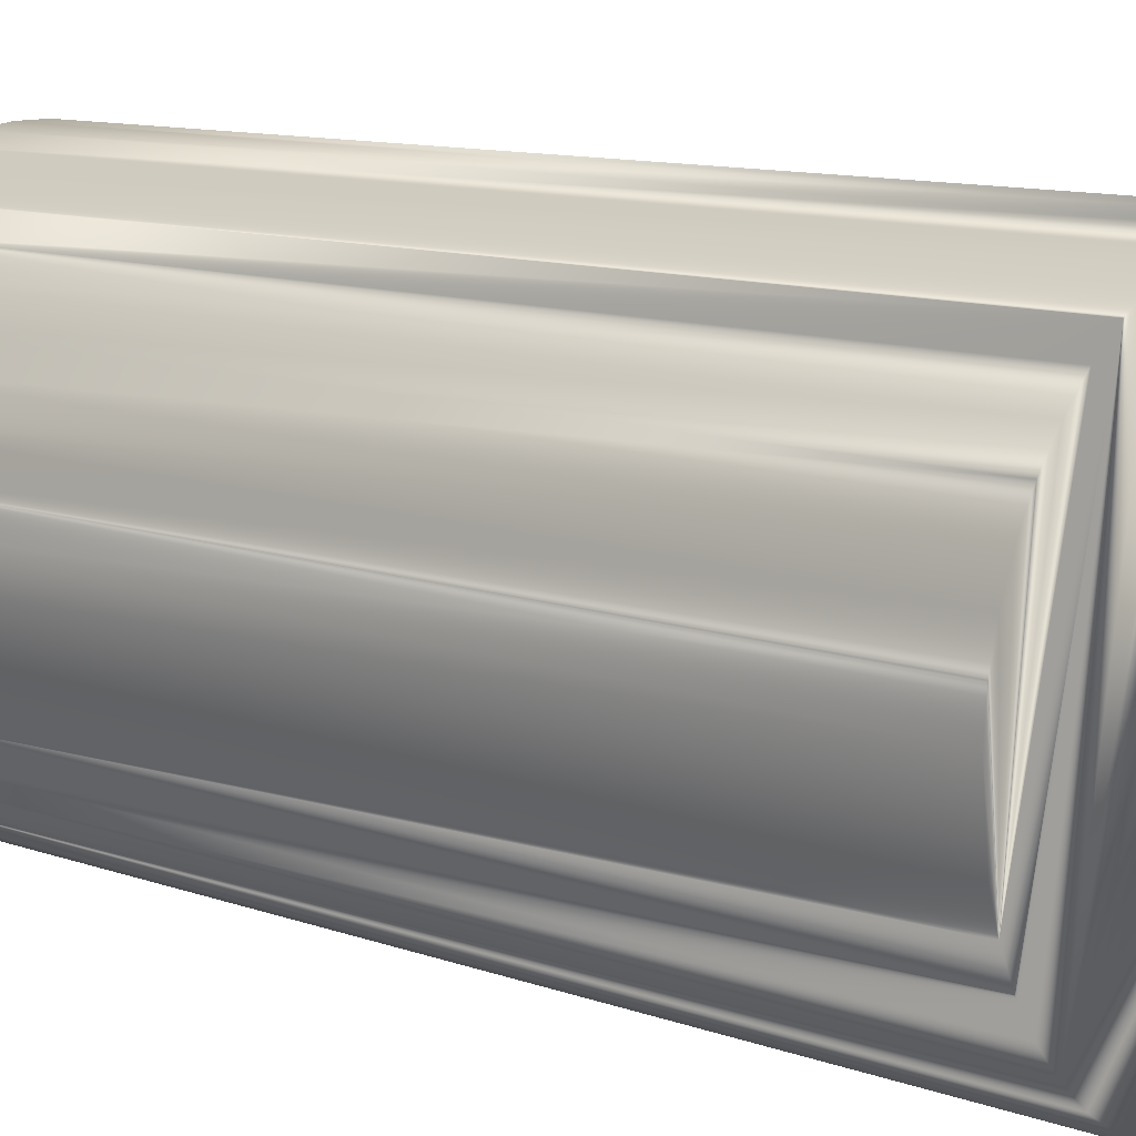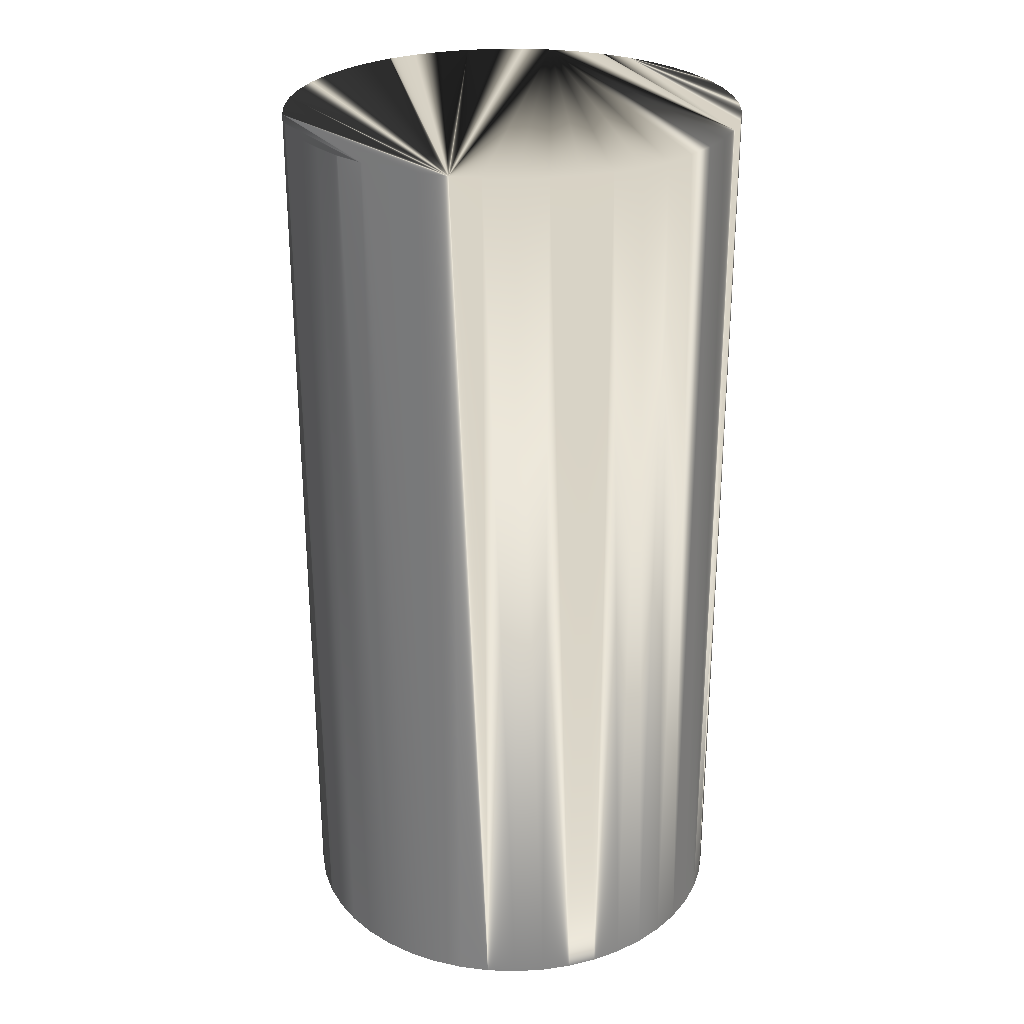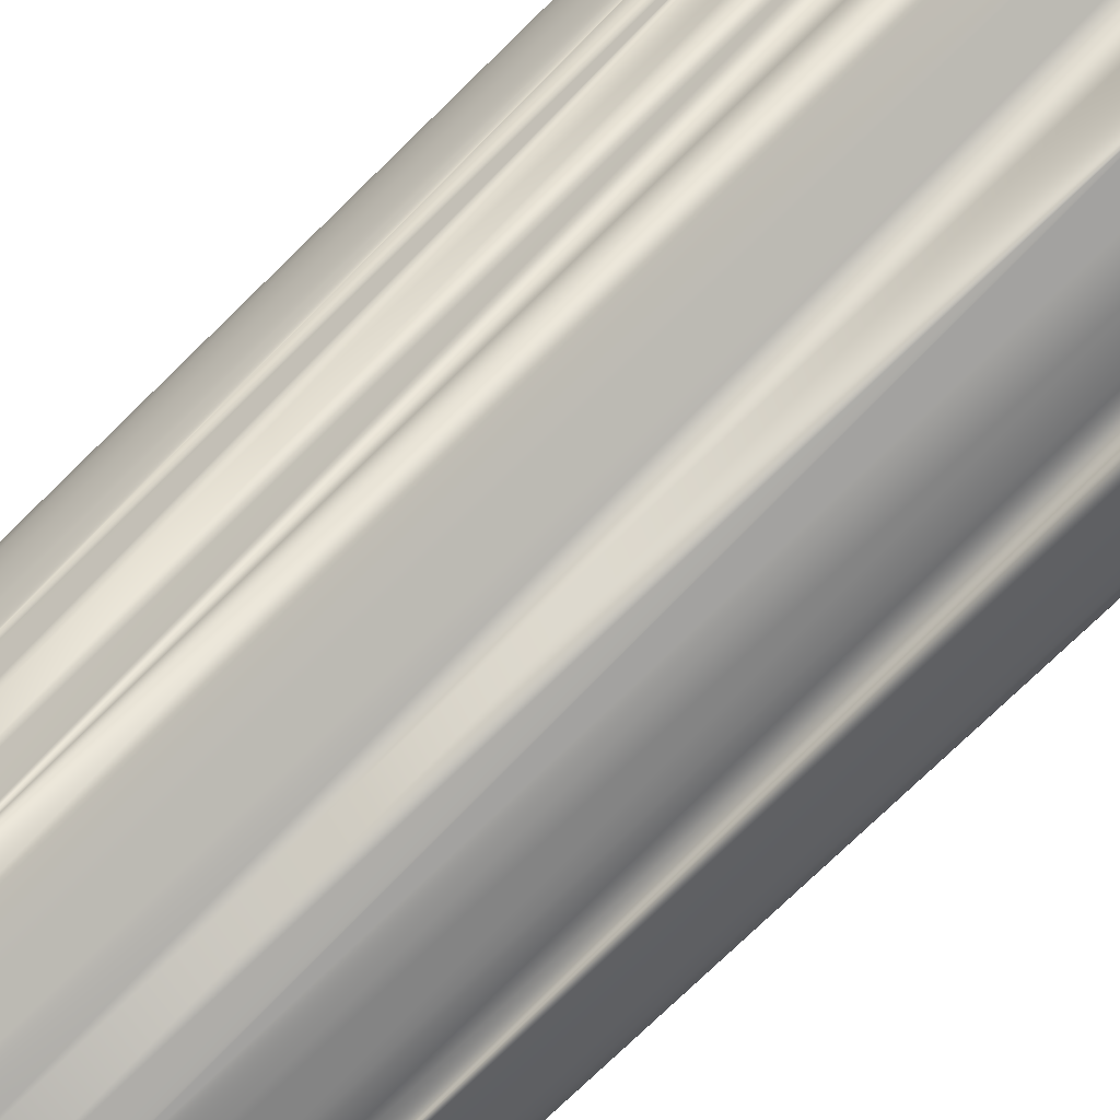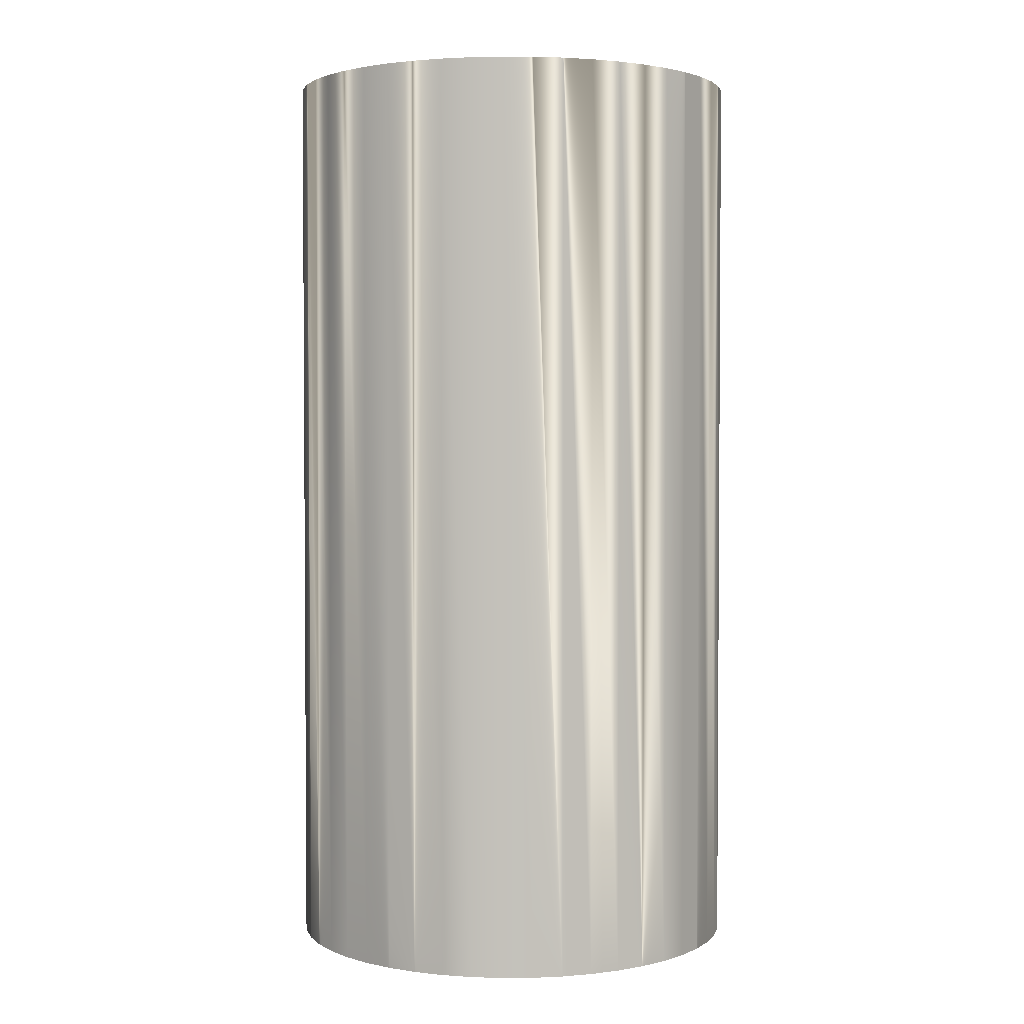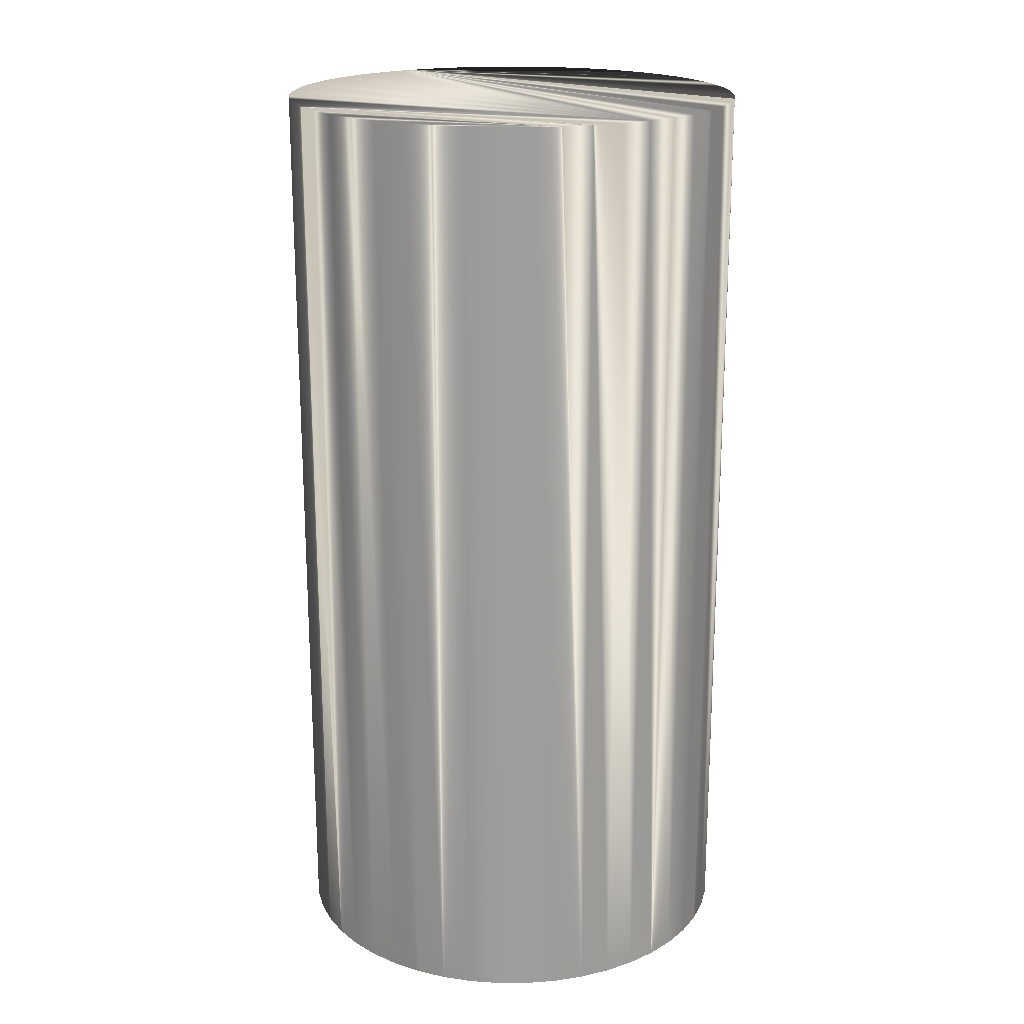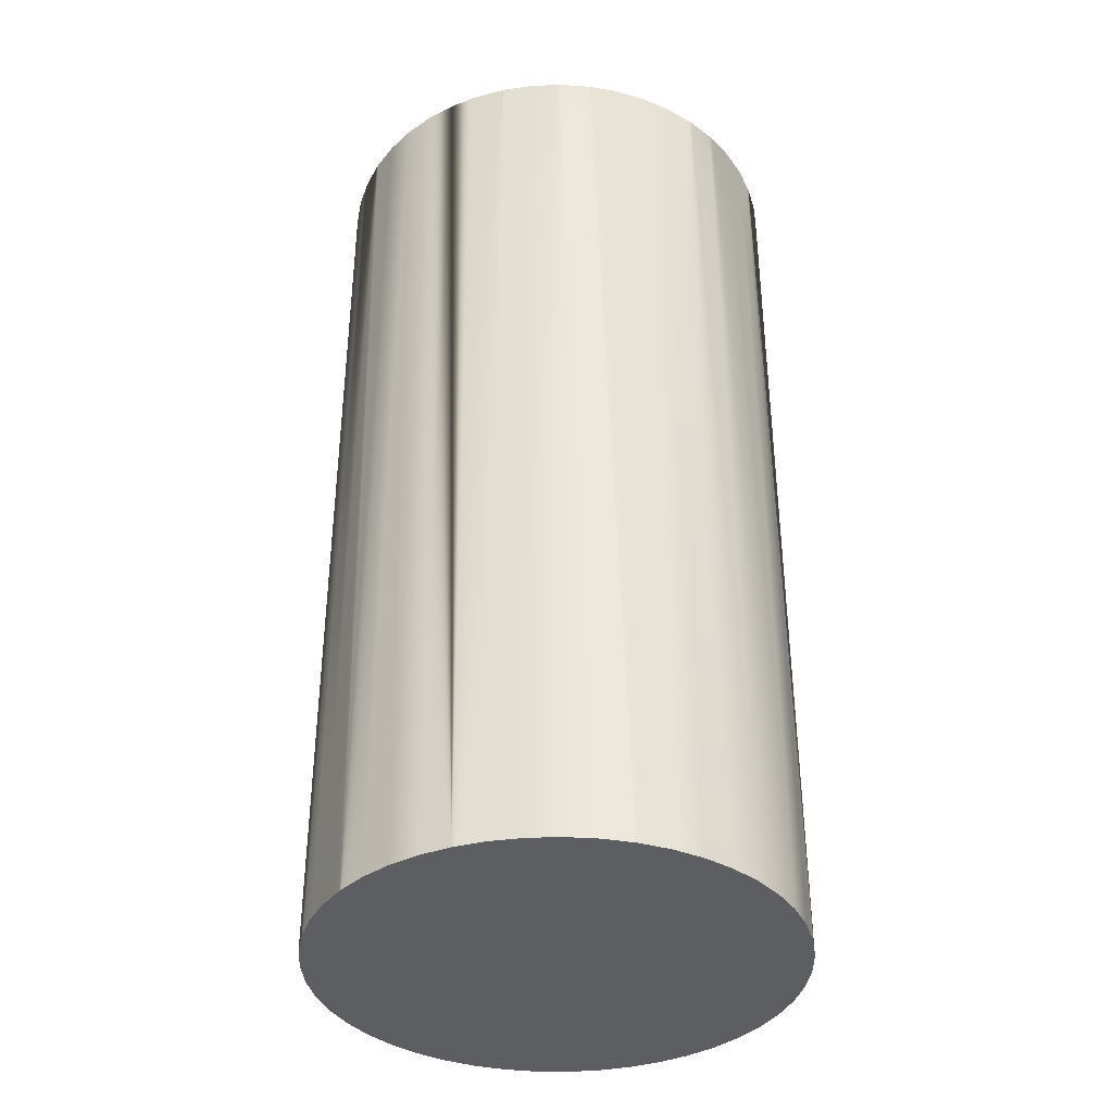
<metadata>
{"format":"obj","ext":"obj","renderer":"f3d","projection":"perspective","resolution":1024,"background":"white","views":[{"elev":10.5,"azim":132.7,"up":"+Z"},{"elev":27.7,"azim":-35.3,"up":"+Y"},{"elev":-75.1,"azim":134.3,"up":"+Z"},{"elev":2.5,"azim":105.9,"up":"+Y"},{"elev":19.7,"azim":99.3,"up":"+Y"},{"elev":-37.3,"azim":-119.9,"up":"+Y"}]}
</metadata>
<code>
v 3.928 0 38.45
v 2.323 0 35.52
v 1.122 0 32.41
v 0.3482 0 29.16
v 0.01396 0 25.84
v 42.97 0 7.62
v 0.1256 0 22.5
v 0.681 0 19.2
v 1.67 0 16.01
v 3.076 0 12.99
v 4.873 0 10.17
v 7.029 0 7.62
v 9.506 0 5.38
v 45.13 0 10.17
v 46.92 0 12.99
v 48.33 0 16.01
v 36.28 0 47.31
v 33.2 0 48.62
v 29.98 0 49.5
v 12.26 0 3.49
v 40.49 0 5.38
v 15.24 0 1.984
v 37.74 0 3.49
v 49.32 0 19.2
v 49.87 0 22.5
v 49.99 0 25.84
v 49.65 0 29.16
v 48.88 0 32.41
v 5.909 0 41.14
v 47.68 0 35.52
v 46.07 0 38.45
v 20.02 0 49.5
v 16.8 0 48.62
v 8.23 0 43.54
v 13.72 0 47.31
v 10.85 0 45.61
v 34.76 0 1.984
v 31.6 0 0.8883
v 18.4 0 0.8883
v 21.67 0 0.2231
v 28.33 0 0.2231
v 25 0 0
v 44.09 0 41.14
v 41.77 0 43.54
v 39.15 0 45.61
v 26.67 0 49.94
v 23.33 0 49.94
v 25 100 0
v 21.67 0 0.2231
v 21.67 100 0.2231
v 18.4 0 0.8883
v 15.24 0 1.984
v 18.4 100 0.8883
v 15.24 100 1.984
v 12.26 0 3.49
v 9.506 0 5.38
v 9.506 100 5.38
v 7.029 100 7.62
v 7.029 0 7.62
v 4.873 0 10.17
v 4.873 100 10.17
v 3.076 0 12.99
v 3.076 100 12.99
v 1.67 0 16.01
v 1.67 100 16.01
v 0.681 0 19.2
v 0.1256 0 22.5
v 0.681 100 19.2
v 0.1256 100 22.5
v 0.01396 100 25.84
v 0.01396 0 25.84
v 0.3482 0 29.16
v 0.3482 100 29.16
v 1.122 0 32.41
v 1.122 100 32.41
v 2.323 0 35.52
v 3.928 0 38.45
v 2.323 100 35.52
v 3.928 100 38.45
v 5.909 0 41.14
v 8.23 0 43.54
v 10.85 0 45.61
v 13.72 0 47.31
v 16.8 0 48.62
v 20.02 0 49.5
v 23.33 0 49.94
v 26.67 0 49.94
v 29.98 0 49.5
v 33.2 0 48.62
v 36.28 0 47.31
v 33.2 100 48.62
v 36.28 100 47.31
v 39.15 0 45.61
v 41.77 0 43.54
v 44.09 100 41.14
v 44.09 0 41.14
v 46.07 0 38.45
v 47.68 0 35.52
v 47.68 100 35.52
v 48.88 0 32.41
v 48.88 100 32.41
v 49.65 0 29.16
v 49.99 0 25.84
v 49.99 100 25.84
v 49.87 0 22.5
v 49.87 100 22.5
v 49.32 0 19.2
v 49.32 100 19.2
v 48.33 0 16.01
v 46.92 0 12.99
v 46.92 100 12.99
v 45.13 0 10.17
v 42.97 0 7.62
v 42.97 100 7.62
v 40.49 0 5.38
v 37.74 0 3.49
v 37.74 100 3.49
v 34.76 100 1.984
v 34.76 0 1.984
v 31.6 0 0.8883
v 31.6 100 0.8883
v 28.33 0 0.2231
v 25 0 0
v 40.49 100 5.38
v 8.23 100 43.54
v 10.85 100 45.61
v 13.72 100 47.31
v 16.8 100 48.62
v 20.02 100 49.5
v 23.33 100 49.94
v 26.67 100 49.94
v 29.98 100 49.5
v 45.13 100 10.17
v 28.33 100 0.2231
v 5.909 100 41.14
v 12.26 100 3.49
v 39.15 100 45.61
v 41.77 100 43.54
v 48.33 100 16.01
v 46.07 100 38.45
v 49.65 100 29.16
f 29 6 14
f 29 1 6
f 6 1 2
f 6 2 3
f 3 4 6
f 6 4 5
f 6 5 7
f 7 8 6
f 6 8 9
f 6 9 10
f 10 11 6
f 6 11 12
f 6 12 13
f 37 23 22
f 14 15 29
f 29 15 16
f 29 16 24
f 45 17 29
f 29 17 18
f 29 18 19
f 13 20 6
f 6 20 22
f 6 22 21
f 21 22 23
f 24 25 29
f 29 25 26
f 29 26 27
f 27 28 29
f 29 28 30
f 29 30 31
f 32 33 29
f 29 33 35
f 29 35 34
f 34 35 36
f 37 22 38
f 38 22 39
f 38 39 41
f 41 39 40
f 41 40 42
f 31 43 29
f 29 43 44
f 29 44 45
f 19 46 29
f 29 46 47
f 29 47 32
f 134 123 48
f 48 123 49
f 48 49 50
f 50 49 51
f 50 51 53
f 53 51 52
f 53 52 54
f 54 52 55
f 54 55 136
f 136 55 56
f 136 56 57
f 57 56 59
f 57 59 58
f 58 59 60
f 58 60 61
f 61 60 62
f 61 62 63
f 63 62 64
f 63 64 65
f 65 64 66
f 65 66 68
f 68 66 67
f 68 67 69
f 69 67 71
f 69 71 70
f 70 71 72
f 70 72 73
f 73 72 74
f 73 74 75
f 75 74 76
f 75 76 78
f 78 76 77
f 78 77 79
f 79 77 80
f 79 80 135
f 135 80 81
f 135 81 125
f 125 81 82
f 125 82 126
f 126 82 83
f 126 83 127
f 127 83 84
f 127 84 128
f 128 84 85
f 128 85 129
f 129 85 86
f 129 86 130
f 130 86 87
f 130 87 131
f 131 87 88
f 131 88 132
f 132 88 89
f 132 89 91
f 91 89 90
f 91 90 92
f 92 90 93
f 92 93 137
f 137 93 94
f 137 94 138
f 138 94 96
f 138 96 95
f 95 96 97
f 95 97 140
f 140 97 98
f 140 98 99
f 99 98 100
f 99 100 101
f 101 100 102
f 101 102 141
f 141 102 103
f 141 103 104
f 104 103 105
f 104 105 106
f 106 105 107
f 106 107 108
f 108 107 109
f 108 109 139
f 139 109 110
f 139 110 111
f 111 110 112
f 111 112 133
f 133 112 113
f 133 113 114
f 114 113 115
f 114 115 124
f 124 115 116
f 124 116 117
f 117 116 119
f 117 119 118
f 118 119 120
f 118 120 121
f 121 120 122
f 121 122 134
f 134 122 123
f 126 127 114
f 124 117 135
f 135 117 118
f 124 135 114
f 114 135 125
f 114 125 126
f 127 128 114
f 114 128 129
f 114 129 130
f 130 131 114
f 114 131 132
f 114 132 91
f 91 92 114
f 114 92 137
f 114 137 133
f 133 137 111
f 118 121 135
f 135 121 134
f 135 134 48
f 63 135 61
f 61 135 58
f 48 50 135
f 135 50 53
f 135 53 54
f 54 136 135
f 135 136 57
f 135 57 58
f 75 63 65
f 75 78 63
f 63 78 79
f 63 79 135
f 111 137 139
f 139 137 138
f 139 138 95
f 95 140 139
f 139 140 99
f 139 99 101
f 101 141 139
f 139 141 104
f 139 104 108
f 108 104 106
f 65 68 75
f 75 68 69
f 75 69 73
f 73 69 70

</code>
